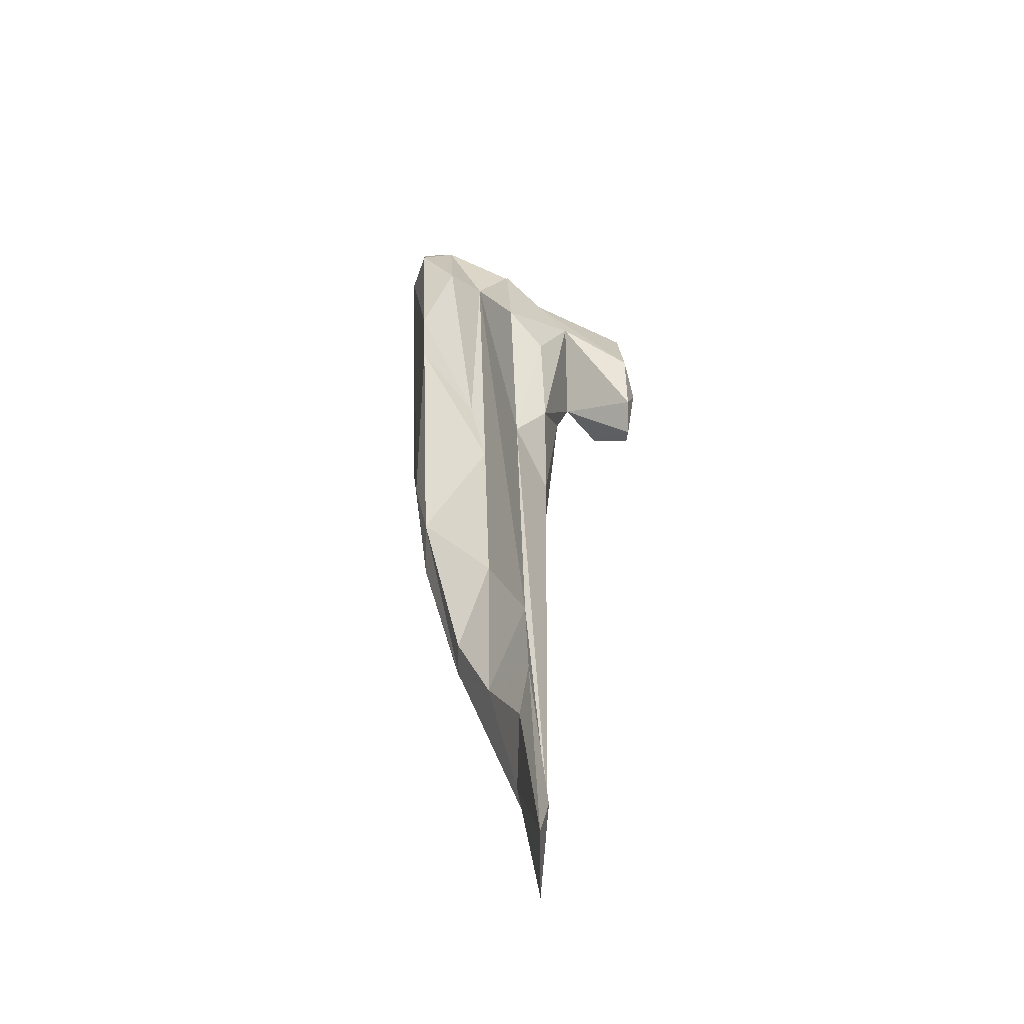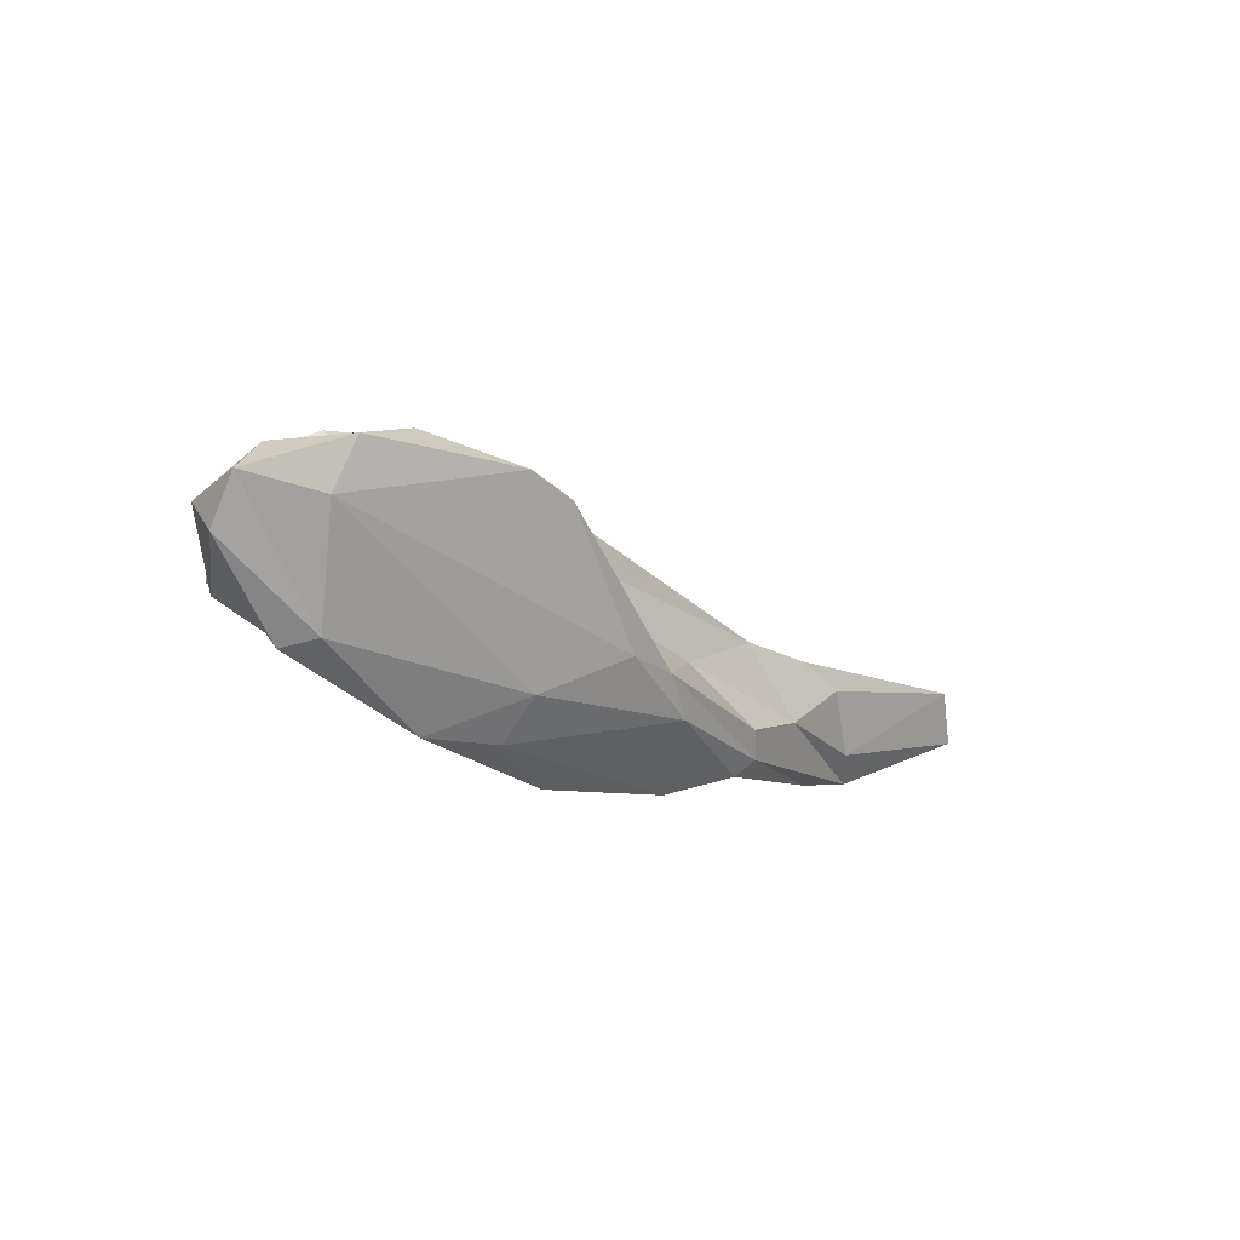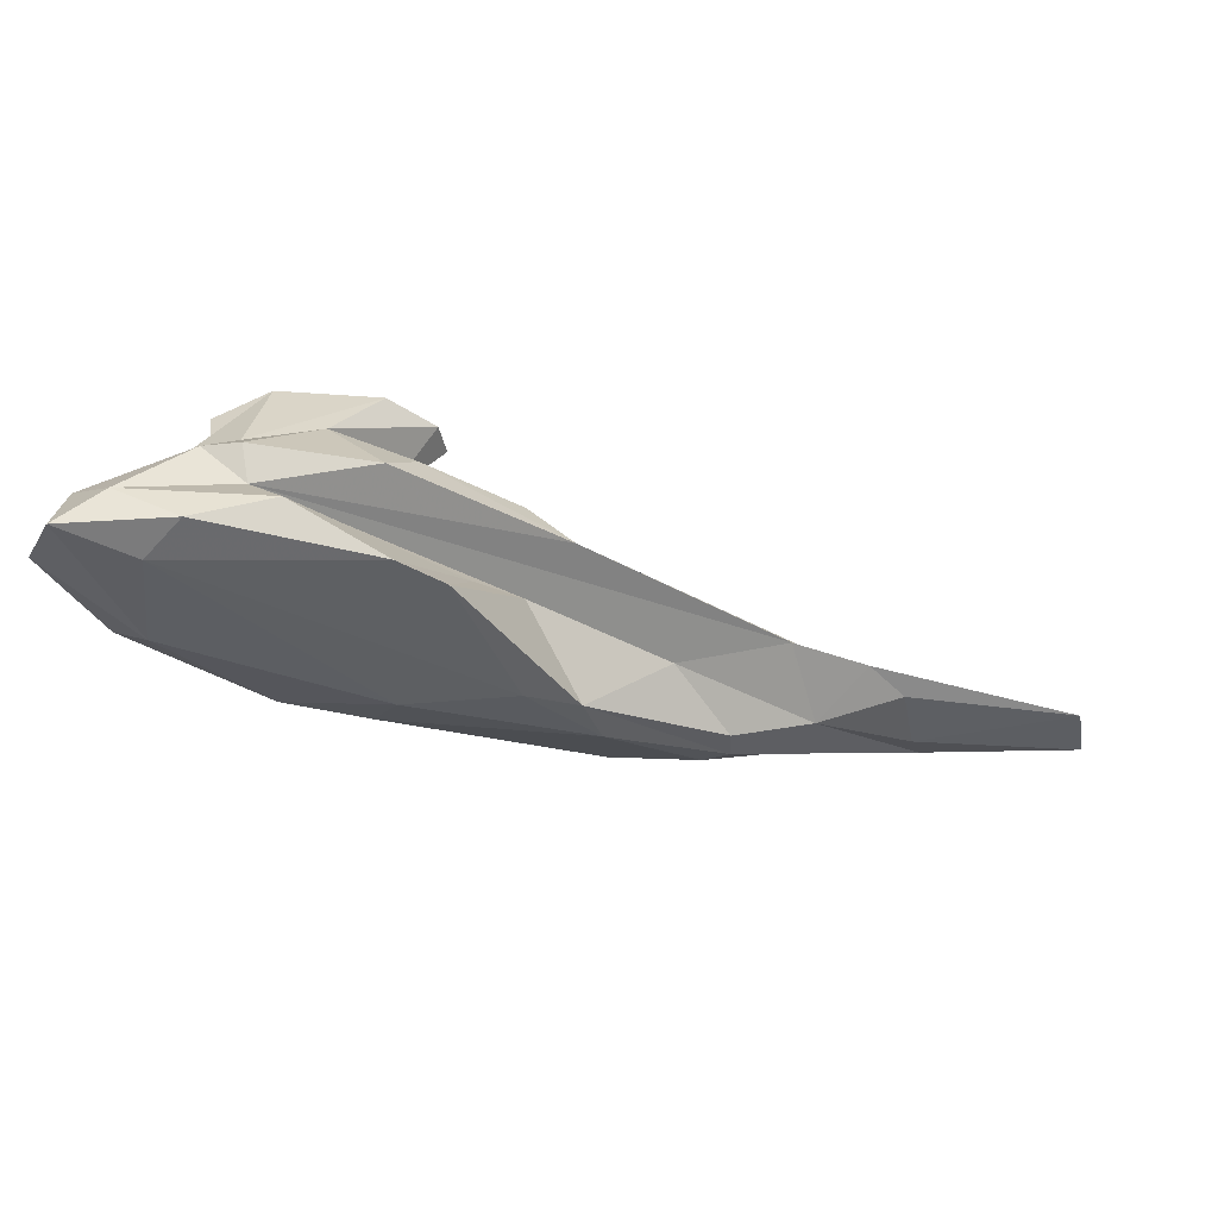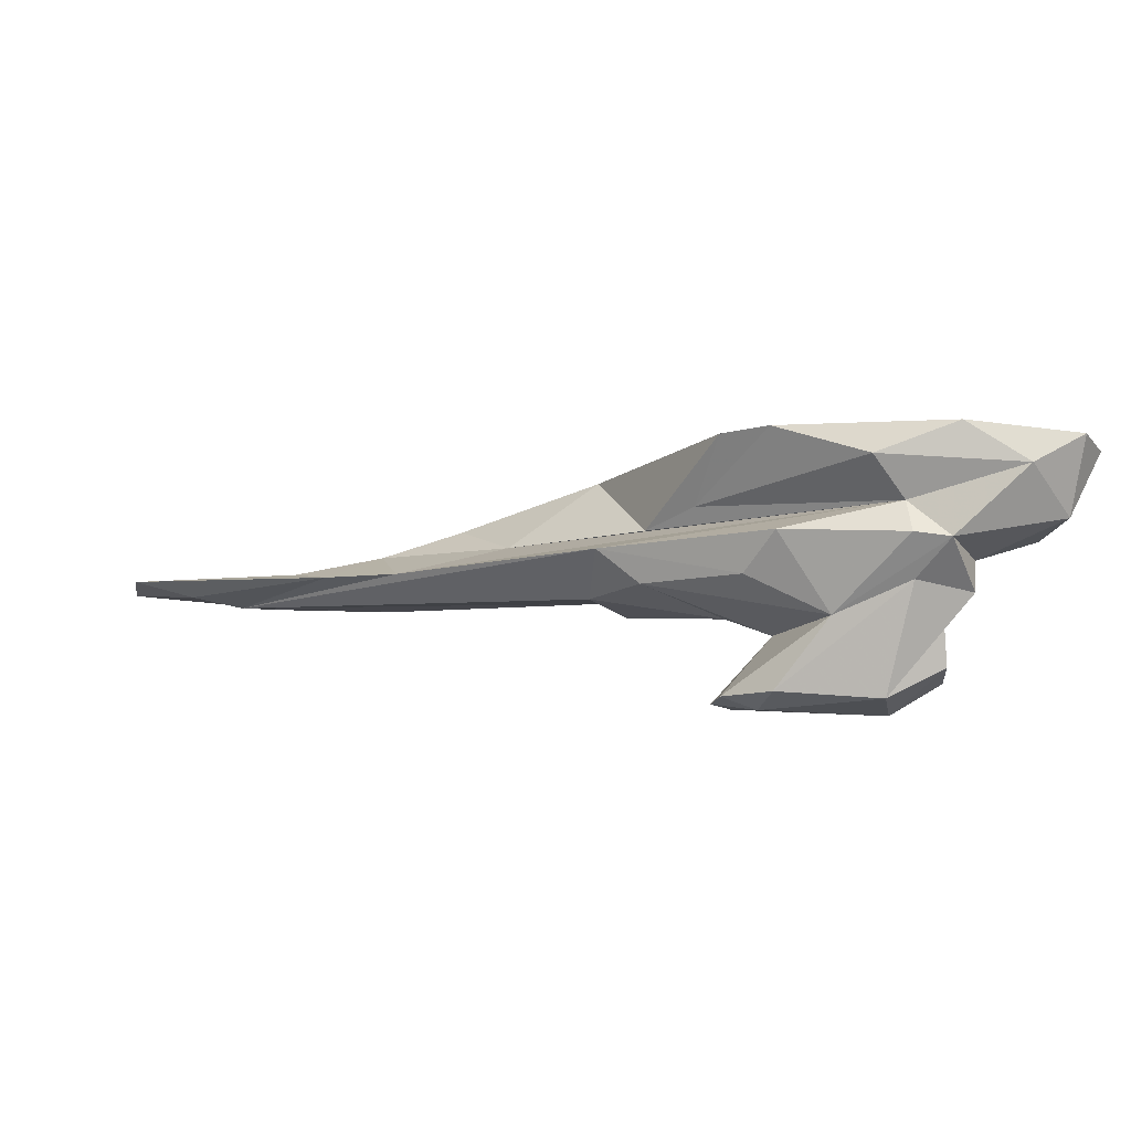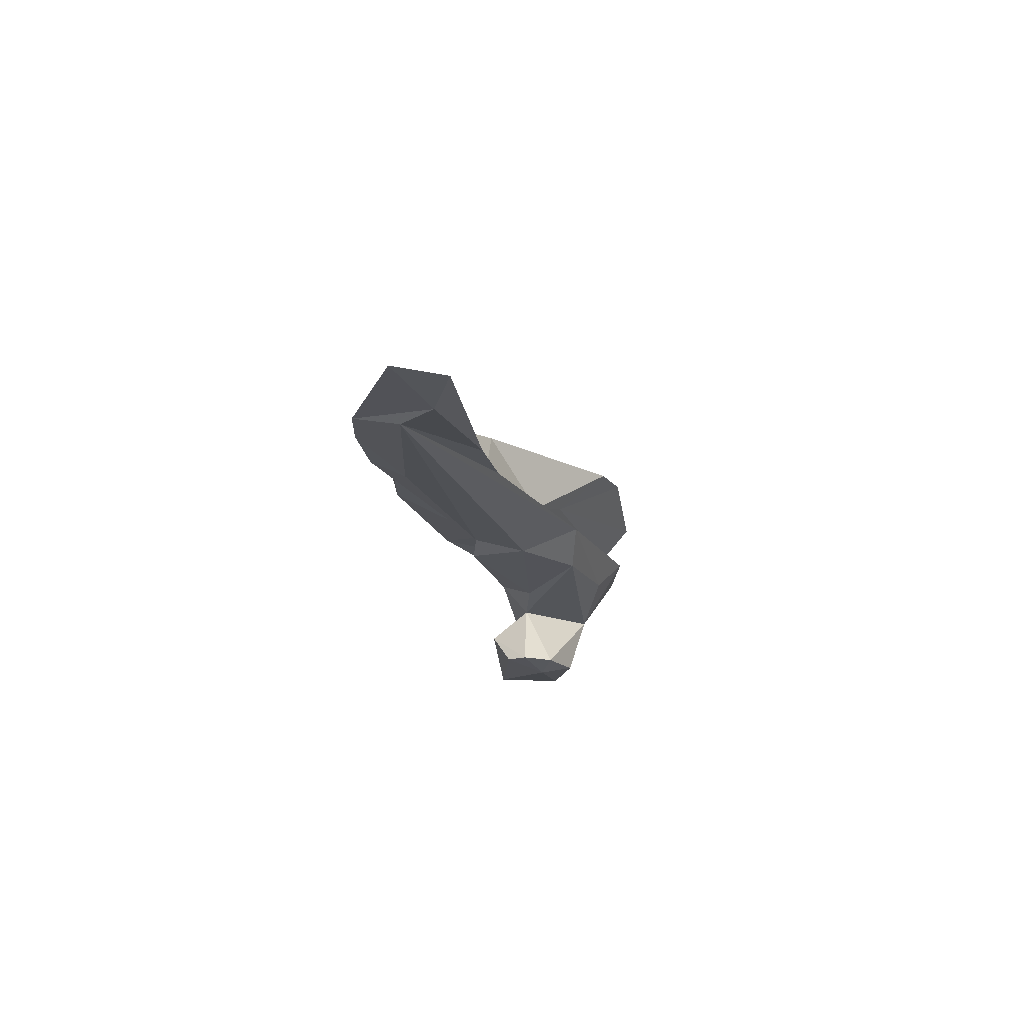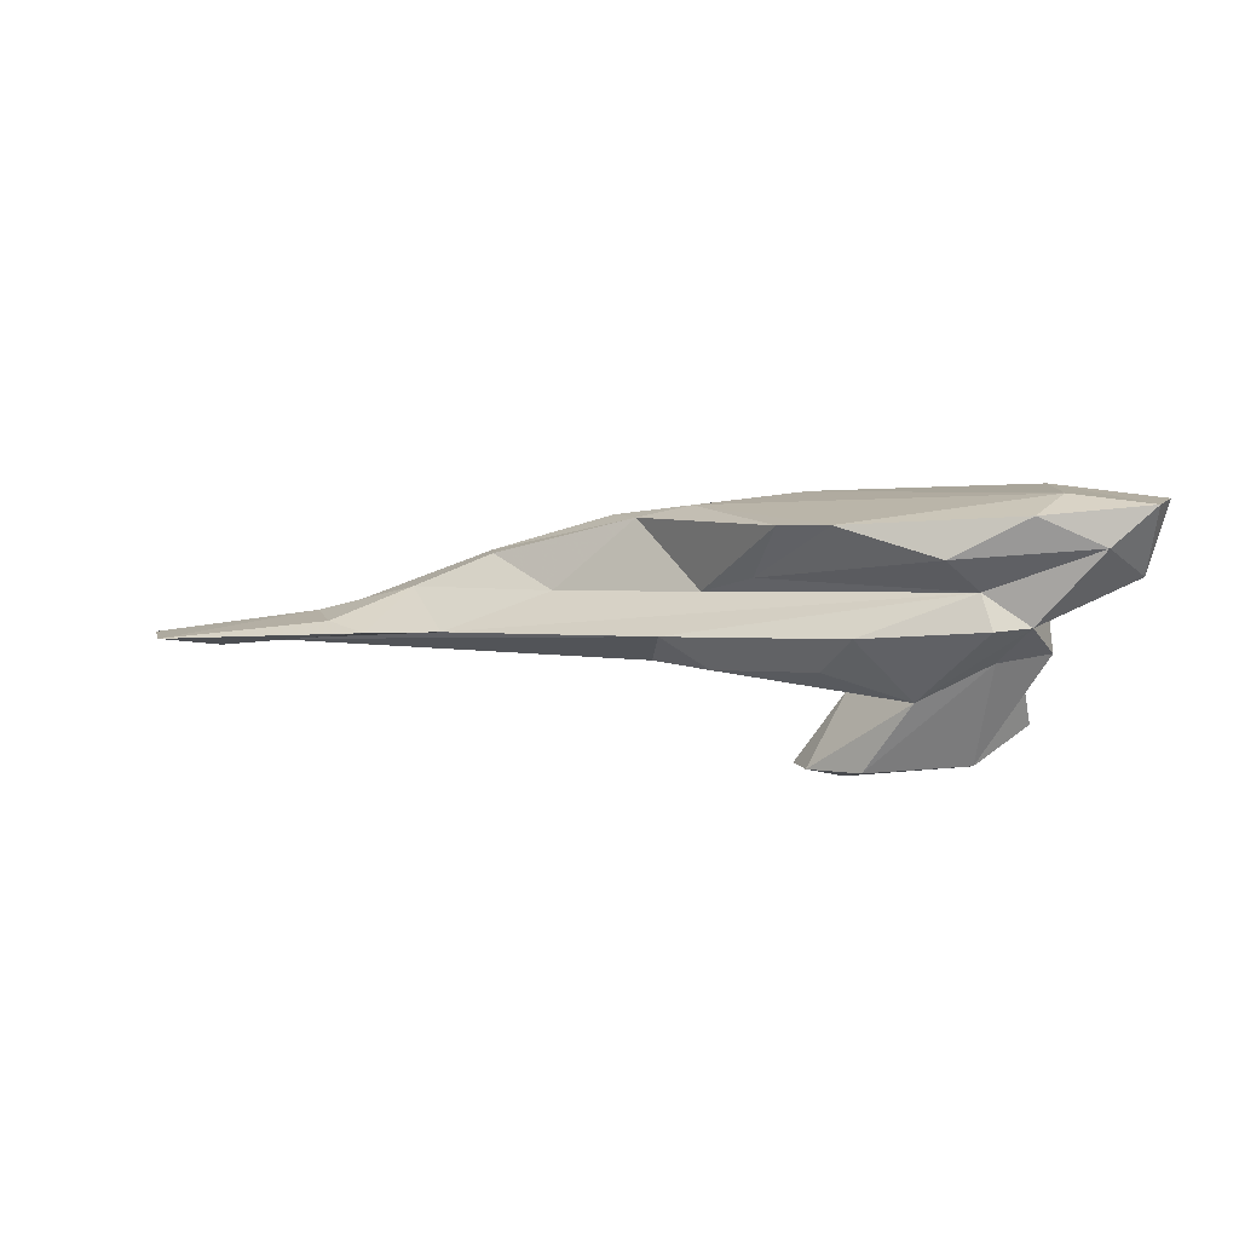
<metadata>
{"format":"obj","ext":"obj","renderer":"f3d","projection":"perspective","resolution":1024,"background":"white","views":[{"elev":12.8,"azim":92.0,"up":"+Y"},{"elev":17.9,"azim":-37.5,"up":"+Y"},{"elev":51.8,"azim":3.8,"up":"+Y"},{"elev":73.4,"azim":-170.5,"up":"+Y"},{"elev":-19.0,"azim":74.8,"up":"+Z"},{"elev":8.0,"azim":175.8,"up":"+Z"}]}
</metadata>
<code>
v 198.9 201.9 118.5
v 200.3 199.6 115.8
v 201.5 196.2 113
v 200.6 202.2 113.1
v 202.9 194 118.2
v 205.5 194.4 119
v 200.6 205.2 118.4
v 206.5 202.9 119
v 206.3 198.7 110.1
v 206.8 193.3 102.1
v 206.9 196.5 107.4
v 213 185.9 117.4
v 206.1 199.5 107.4
v 207.9 199 104.7
v 210 195 109.8
v 207.2 197.9 102.1
v 210.3 192.8 99.22
v 211.6 194 104.4
v 221.5 187 117.9
v 218.7 190.6 106.5
v 204.1 205.7 115.5
v 209.3 205.9 117.7
v 208.7 203.8 109.9
v 210.7 201.5 107.1
v 215.2 185.6 112
v 219.8 194.2 97.75
v 211.2 198 99.15
v 211.5 204.2 109.7
v 218.2 189.7 101.3
v 221.6 190.3 98.38
v 219.5 192.7 103.8
v 216 199.7 104.1
v 212.2 203 112.2
v 219.1 197.2 98.57
v 224.8 178.4 113.9
v 222.7 194.2 98.3
v 223.2 191.5 98.26
v 215.1 204.8 114.7
v 222.2 201.5 116.8
v 220.8 202 109
v 230.3 187.6 117
v 227.7 186.2 108.4
v 230.4 184.6 105.6
v 222.5 199.2 106.2
v 230.6 177.3 110.9
v 226.6 194.1 112.3
v 222.1 189.6 108.9
v 219.6 183.7 116.9
v 235.7 181.4 115.7
v 225.7 198.9 116.5
v 223.1 192 104.7
v 232.4 184.3 106.5
v 234.3 185.2 115.9
v 229.7 194.3 105.7
v 249 182 106.9
v 239.6 174.9 110.2
v 235.8 175 113.1
v 230 190.7 110.9
v 233.3 188.5 105.5
v 244.9 175.3 112.4
v 233.3 193.6 108
v 242.8 174.5 112.6
v 244.9 177.7 112.4
v 240.5 183.1 110.1
v 248.9 171.3 106.9
v 255.2 168.8 106.4
v 251.2 176 109.7
v 259.8 167.7 106
v 257.8 176.3 107
v 248.9 174.2 105.9
v 258.9 170.7 107.2
v 254.9 179.1 106.4
v 262.7 170.9 104.8
v 266.6 172.6 104.7
v 272.4 168 105.1
v 271.7 172.5 105.2
g foo
f 49 53 41
f 48 49 19
f 19 49 41
f 50 41 53
f 12 48 19
f 8 41 39
f 41 50 39
f 19 41 8
f 12 19 6
f 6 19 8
f 5 12 6
f 39 22 8
f 5 6 1
f 22 7 8
f 6 8 7
f 1 6 7
f 49 62 60
f 57 62 49
f 64 53 63
f 49 60 53
f 60 63 53
f 57 49 48
f 35 57 48
f 53 64 58
f 53 58 50
f 50 58 46
f 48 12 35
f 46 39 50
f 46 38 39
f 2 12 5
f 39 38 22
f 38 21 22
f 1 2 5
f 22 21 7
f 4 7 21
f 7 4 1
f 4 2 1
f 66 60 62
f 63 60 67
f 67 64 63
f 57 56 62
f 35 45 57
f 45 56 57
f 25 45 35
f 12 25 35
f 33 38 46
f 58 33 46
f 3 25 12
f 2 3 12
f 33 21 38
f 33 23 21
f 21 23 4
f 4 3 2
f 71 75 76
f 68 75 71
f 71 76 69
f 72 69 76
f 67 71 69
f 60 68 67
f 68 71 67
f 66 68 60
f 67 69 72
f 62 65 66
f 72 55 67
f 56 65 62
f 55 64 67
f 65 56 42
f 45 42 56
f 33 64 55
f 64 33 58
f 52 65 42
f 25 42 45
f 25 47 42
f 33 55 61
f 15 47 25
f 33 61 40
f 28 33 40
f 3 15 25
f 9 15 3
f 33 28 23
f 9 4 23
f 3 4 9
f 74 76 75
f 75 68 74
f 73 74 68
f 72 76 74
f 70 73 68
f 68 66 70
f 72 74 73
f 66 65 70
f 55 72 73
f 52 70 65
f 52 73 70
f 59 61 73
f 61 55 73
f 59 73 52
f 43 59 52
f 43 52 42
f 54 61 59
f 43 42 20
f 20 42 47
f 54 44 61
f 15 20 47
f 44 40 61
f 32 40 44
f 28 40 32
f 11 20 15
f 23 28 32
f 24 23 32
f 11 15 9
f 24 13 23
f 11 9 13
f 13 9 23
f 51 59 43
f 51 54 59
f 51 43 20
f 31 54 51
f 51 20 31
f 32 44 54
f 32 54 31
f 31 20 18
f 18 20 11
f 14 18 11
f 24 27 13
f 13 27 14
f 11 13 14
f 37 36 31
f 31 29 37
f 31 36 32
f 18 29 31
f 29 18 10
f 36 34 32
f 34 24 32
f 34 27 24
f 14 10 18
f 27 16 14
f 10 14 16
f 37 29 30
f 30 29 17
f 17 29 10
f 27 17 16
f 10 16 17
f 36 37 26
f 37 30 26
f 34 36 26
f 30 17 26
f 27 34 26
f 27 26 17
g

</code>
